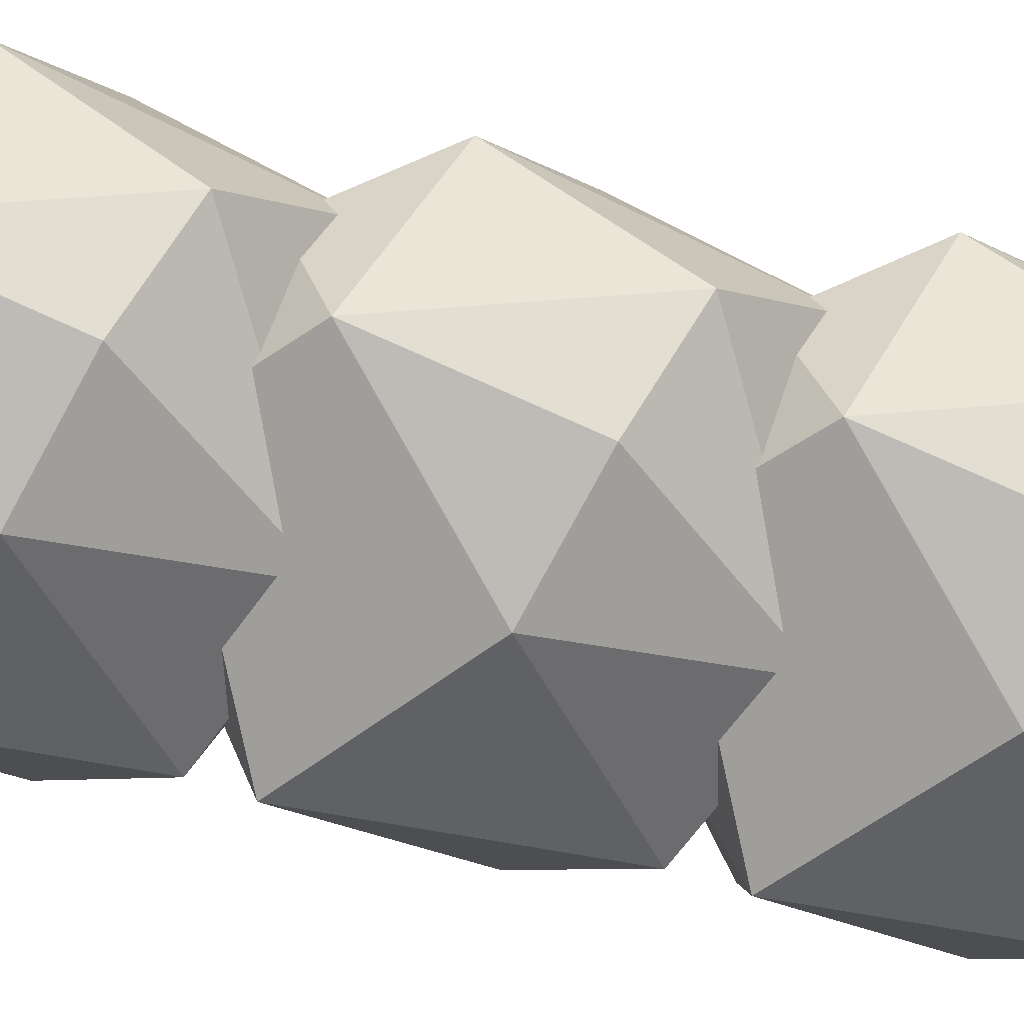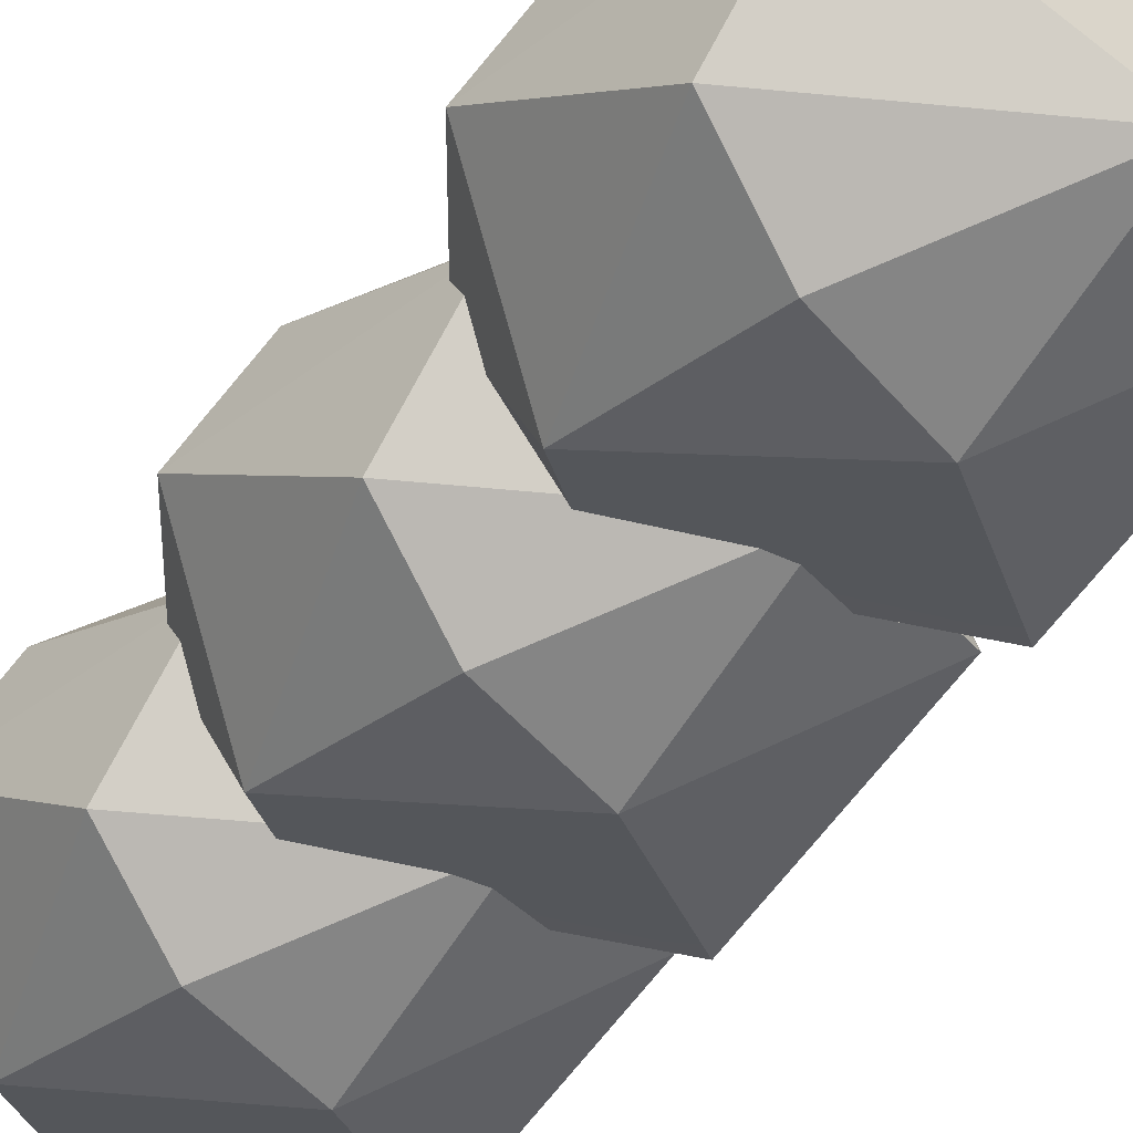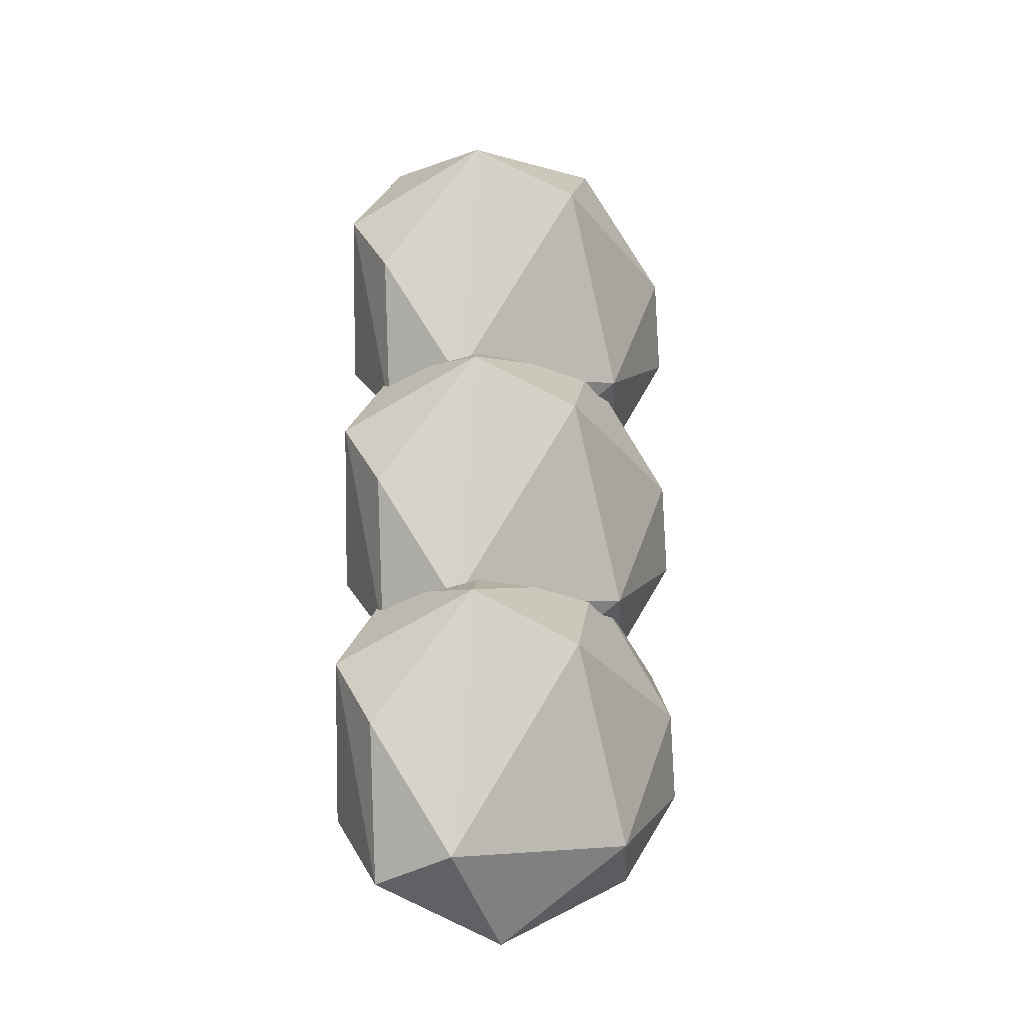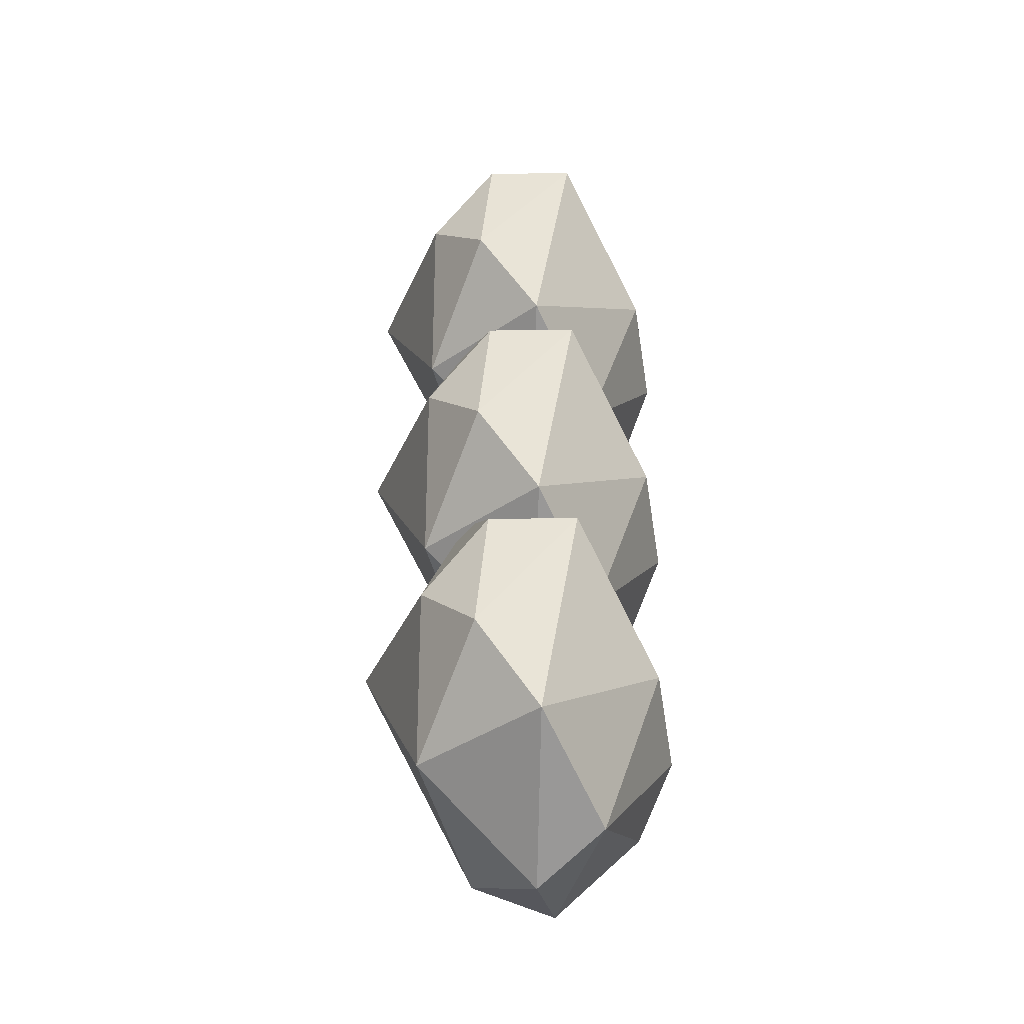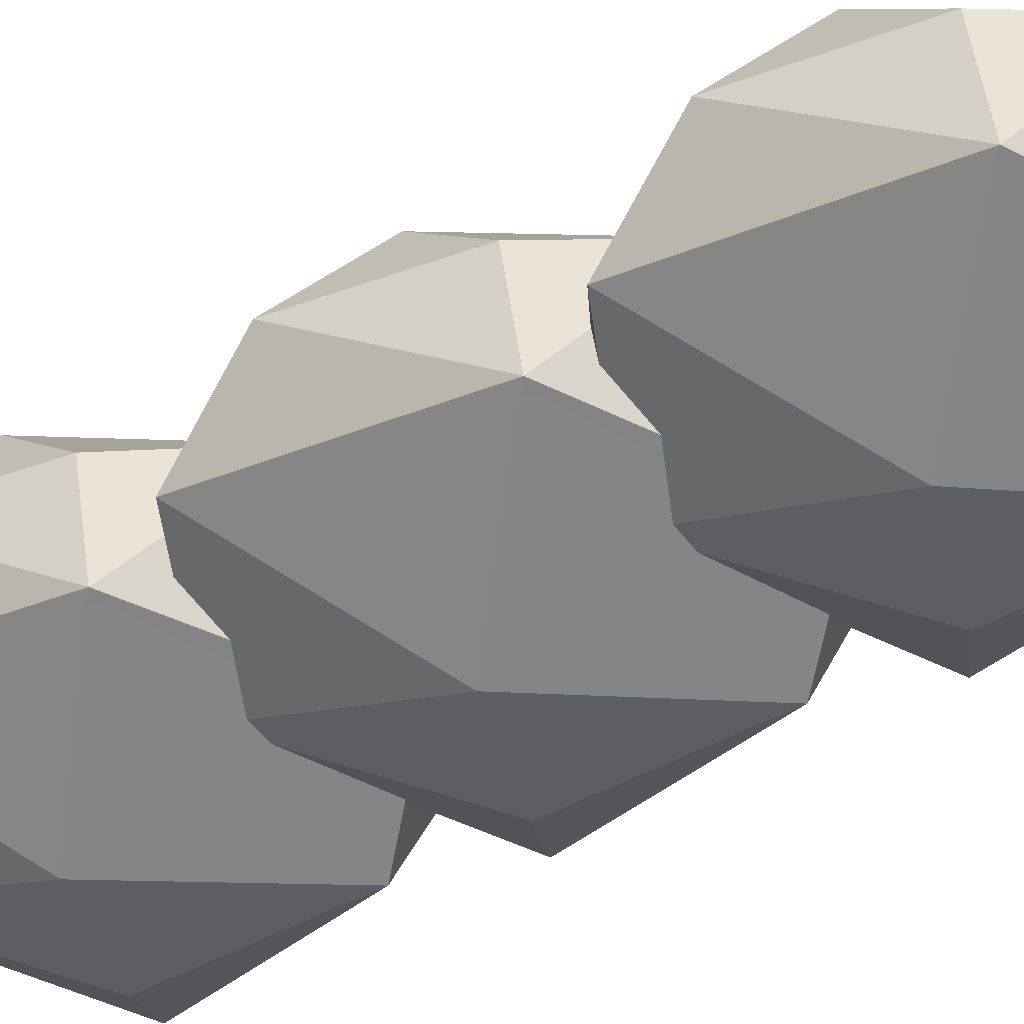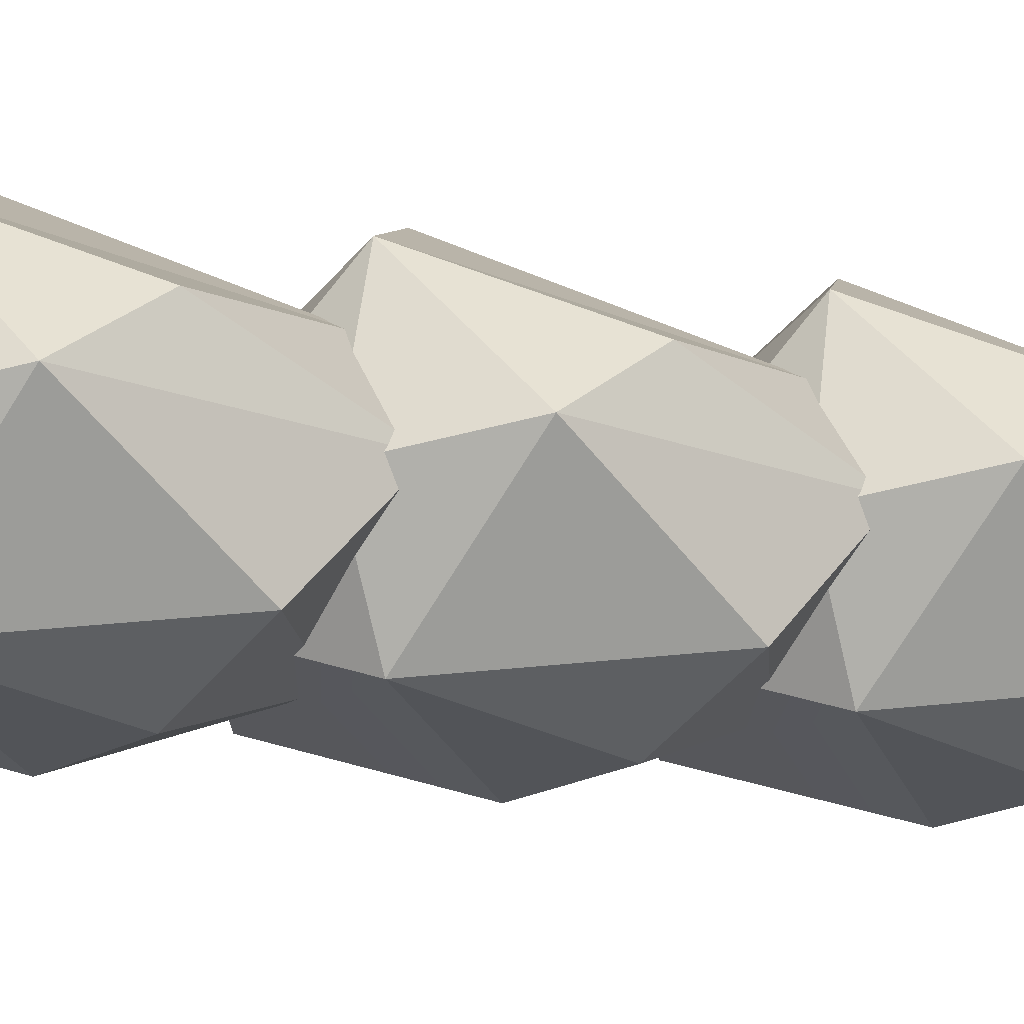
<metadata>
{"format":"obj","ext":"obj","renderer":"f3d","projection":"perspective","resolution":1024,"background":"white","views":[{"elev":-76.7,"azim":78.7,"up":"+Y"},{"elev":-45.8,"azim":147.2,"up":"+Y"},{"elev":-24.1,"azim":157.7,"up":"+Z"},{"elev":-40.8,"azim":-75.5,"up":"+Z"},{"elev":-47.6,"azim":-57.5,"up":"+Y"},{"elev":-12.1,"azim":67.1,"up":"+Y"}]}
</metadata>
<code>
o Bush03.003_Icosphere.004
v -0.08017 -0.1139 0.7077
v 0.2977 -0.00286 1.045
v -0.4443 0.02642 1.018
v 0.08271 0.08649 1.25
v 0.3725 0.2827 1.155
v -0.2456 0.4007 1.231
v -0.4618 0.1303 0.3963
v -0.5624 0.2816 0.6304
v 0.0647 0.2827 1.307
v -0.5045 0.2643 1.016
v -0.1036 0.04761 0.2359
v -0.002122 0.2588 0.1457
v 0.3932 0.3028 0.2745
v 0.4345 0.05708 0.5112
v 0.5446 0.3426 0.8894
v 0.2467 0.6578 1.049
v -0.02979 0.7635 0.8869
v 0.4809 0.4833 0.6784
v 0.2455 0.5086 0.3188
v -0.2798 0.5157 0.3977
v -0.4646 0.4619 0.8201
v 0.2166 -0.08775 0.6142
v -0.08017 -0.1139 -0.7764
v 0.2977 -0.00286 -0.439
v -0.4443 0.02642 -0.4657
v 0.08271 0.08649 -0.2339
v 0.3725 0.2827 -0.3296
v -0.2456 0.4007 -0.2531
v -0.4618 0.1303 -1.088
v -0.5624 0.2816 -0.8537
v 0.0647 0.2827 -0.1773
v -0.5045 0.2643 -0.4684
v -0.1036 0.04761 -1.248
v -0.002122 0.2588 -1.338
v 0.3932 0.3028 -1.21
v 0.4345 0.05708 -0.9729
v 0.5446 0.3426 -0.5947
v 0.2467 0.6578 -0.4354
v -0.02979 0.7635 -0.5972
v 0.4809 0.4833 -0.8057
v 0.2455 0.5086 -1.165
v -0.2798 0.5157 -1.086
v -0.4646 0.4619 -0.664
v 0.2166 -0.08775 -0.8699
v -0.08017 -0.1139 -0.03019
v 0.2977 -0.00286 0.3072
v -0.4443 0.02642 0.2805
v 0.08271 0.08649 0.5123
v 0.3725 0.2827 0.4167
v -0.2456 0.4007 0.4931
v -0.4618 0.1303 -0.3416
v -0.5624 0.2816 -0.1075
v 0.0647 0.2827 0.5689
v -0.5045 0.2643 0.2778
v -0.1036 0.04761 -0.502
v -0.002122 0.2588 -0.5921
v 0.3932 0.3028 -0.4634
v 0.4345 0.05708 -0.2267
v 0.5446 0.3426 0.1515
v 0.2467 0.6578 0.3108
v -0.02979 0.7635 0.149
v 0.4809 0.4833 -0.05949
v 0.2455 0.5086 -0.4191
v -0.2798 0.5157 -0.3402
v -0.4646 0.4619 0.08218
v 0.2166 -0.08775 -0.1237
f 1 2 3
f 4 2 5
f 3 4 6
f 7 3 8
f 4 5 9
f 3 6 10
f 11 12 13
f 14 13 15
f 6 16 17
f 15 18 16
f 16 19 17
f 16 18 19
f 19 20 17
f 20 21 17
f 21 6 17
f 15 13 18
f 13 19 18
f 13 12 19
f 12 20 19
f 7 8 20
f 8 21 20
f 10 6 21
f 9 16 6
f 9 5 16
f 5 15 16
f 14 11 13
f 12 7 20
f 12 11 7
f 8 10 21
f 8 3 10
f 6 4 9
f 5 2 15
f 2 14 15
f 22 11 14
f 22 1 11
f 1 7 11
f 1 3 7
f 2 22 14
f 2 1 22
f 3 2 4
f 23 24 25
f 26 24 27
f 25 26 28
f 29 25 30
f 26 27 31
f 25 28 32
f 33 34 35
f 36 35 37
f 28 38 39
f 37 40 38
f 38 41 39
f 38 40 41
f 41 42 39
f 42 43 39
f 43 28 39
f 37 35 40
f 35 41 40
f 35 34 41
f 34 42 41
f 29 30 42
f 30 43 42
f 32 28 43
f 31 38 28
f 31 27 38
f 27 37 38
f 36 33 35
f 34 29 42
f 34 33 29
f 30 32 43
f 30 25 32
f 28 26 31
f 27 24 37
f 24 36 37
f 44 33 36
f 44 23 33
f 23 29 33
f 23 25 29
f 24 44 36
f 24 23 44
f 25 24 26
f 45 46 47
f 48 46 49
f 47 48 50
f 51 47 52
f 48 49 53
f 47 50 54
f 55 56 57
f 58 57 59
f 50 60 61
f 59 62 60
f 60 63 61
f 60 62 63
f 63 64 61
f 64 65 61
f 65 50 61
f 59 57 62
f 57 63 62
f 57 56 63
f 56 64 63
f 51 52 64
f 52 65 64
f 54 50 65
f 53 60 50
f 53 49 60
f 49 59 60
f 58 55 57
f 56 51 64
f 56 55 51
f 52 54 65
f 52 47 54
f 50 48 53
f 49 46 59
f 46 58 59
f 66 55 58
f 66 45 55
f 45 51 55
f 45 47 51
f 46 66 58
f 46 45 66
f 47 46 48

</code>
